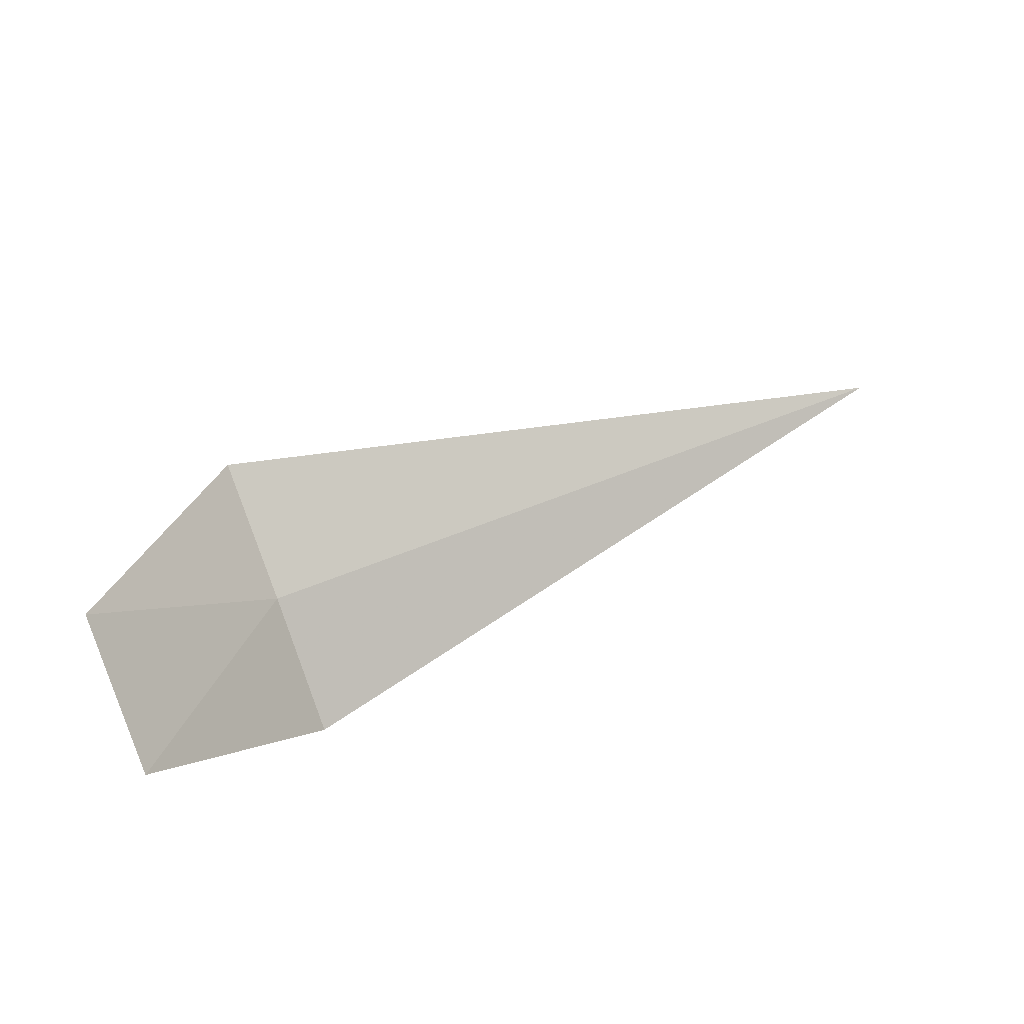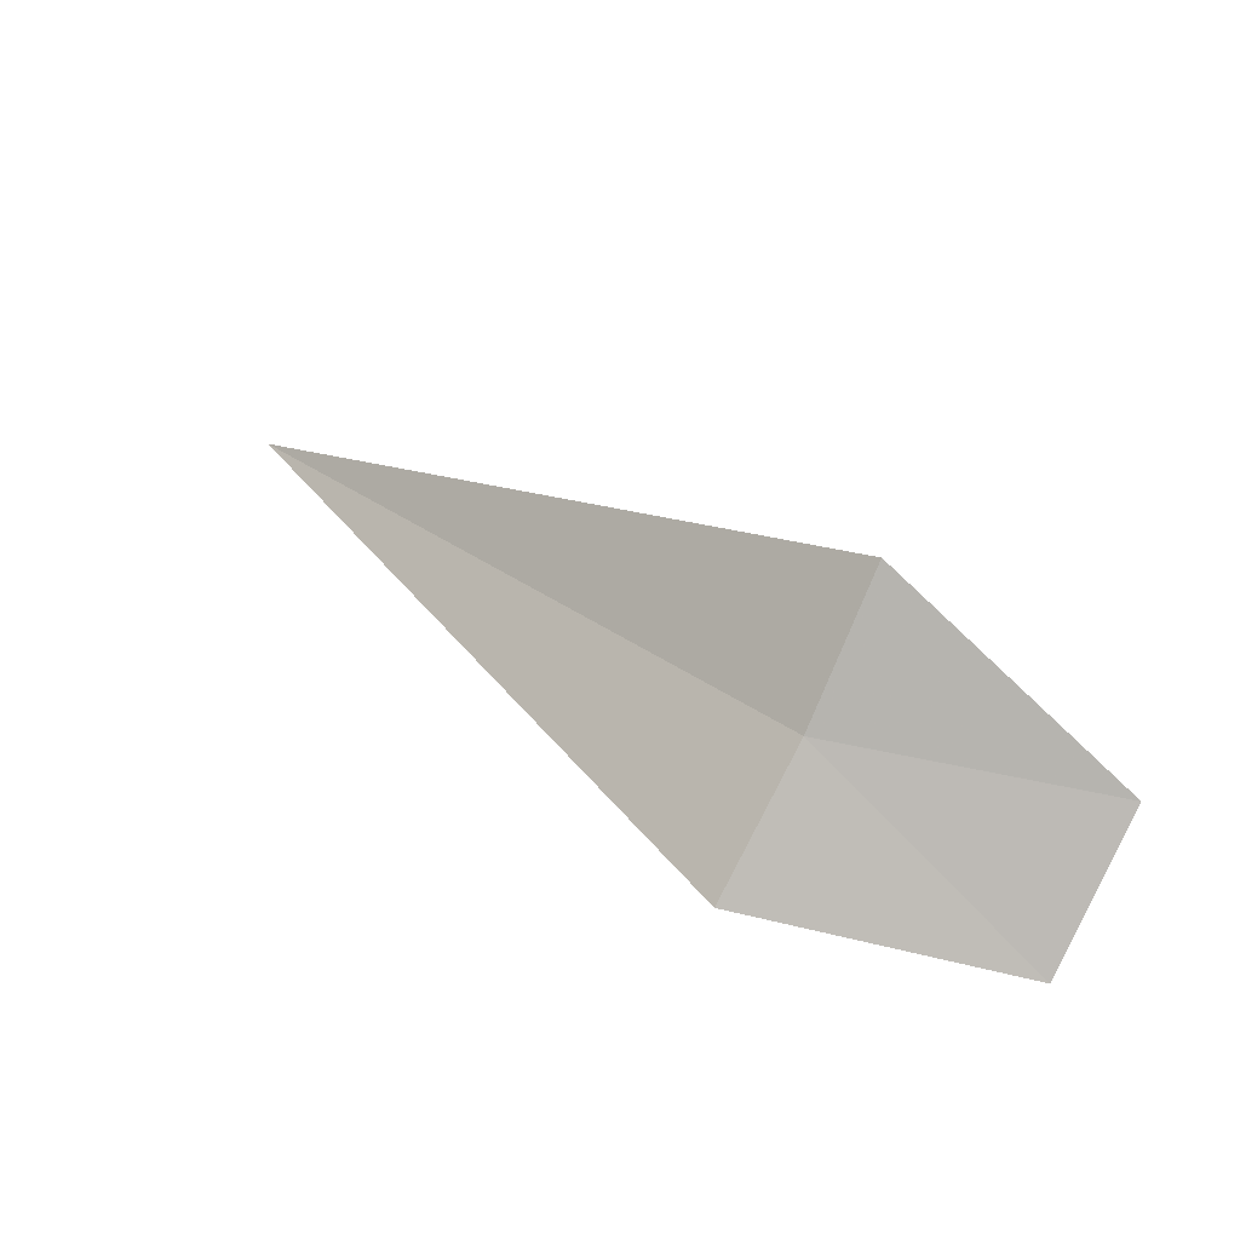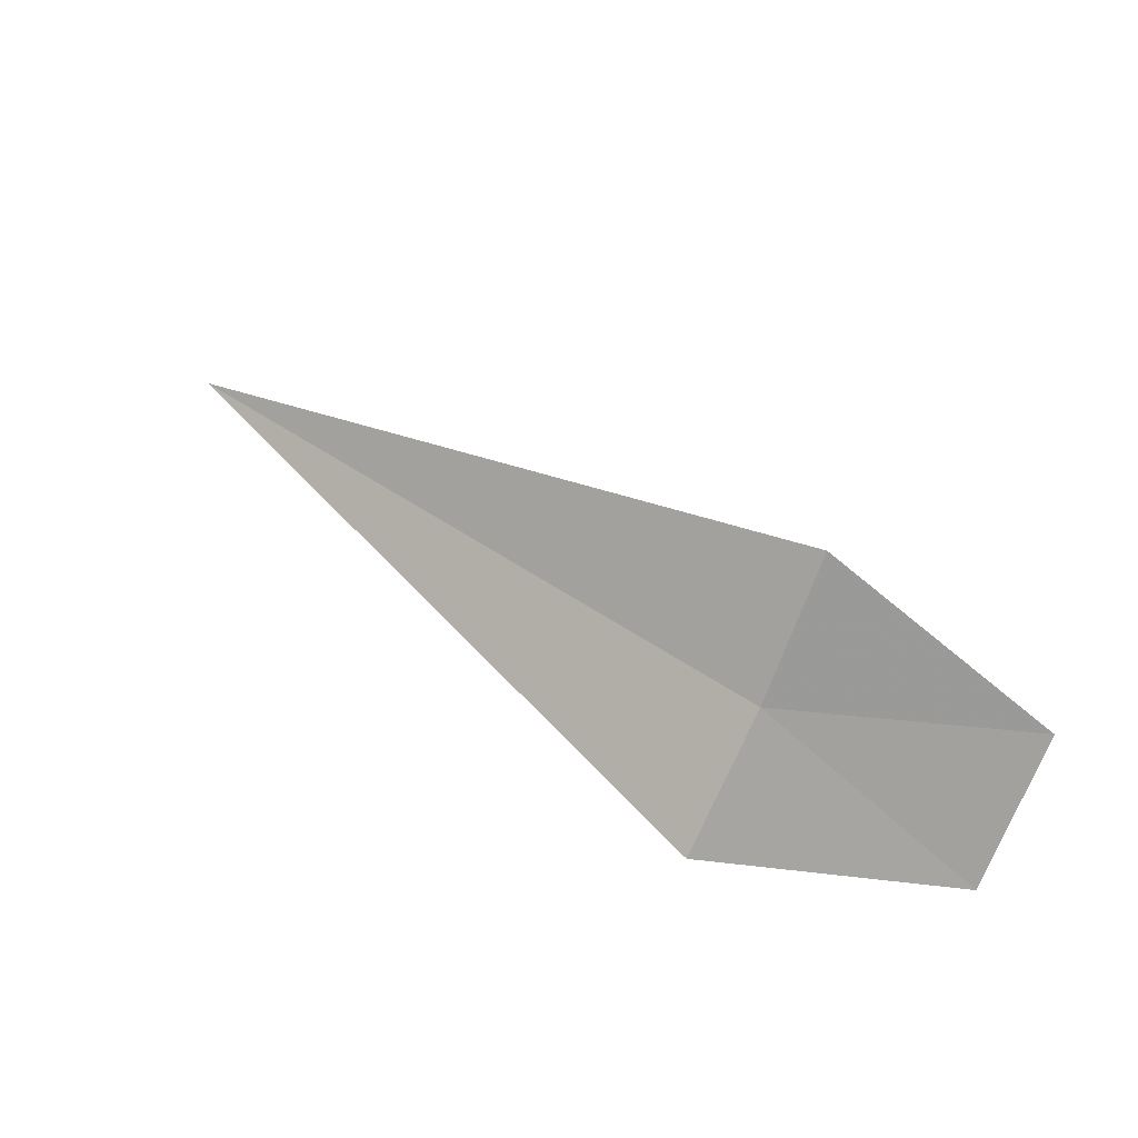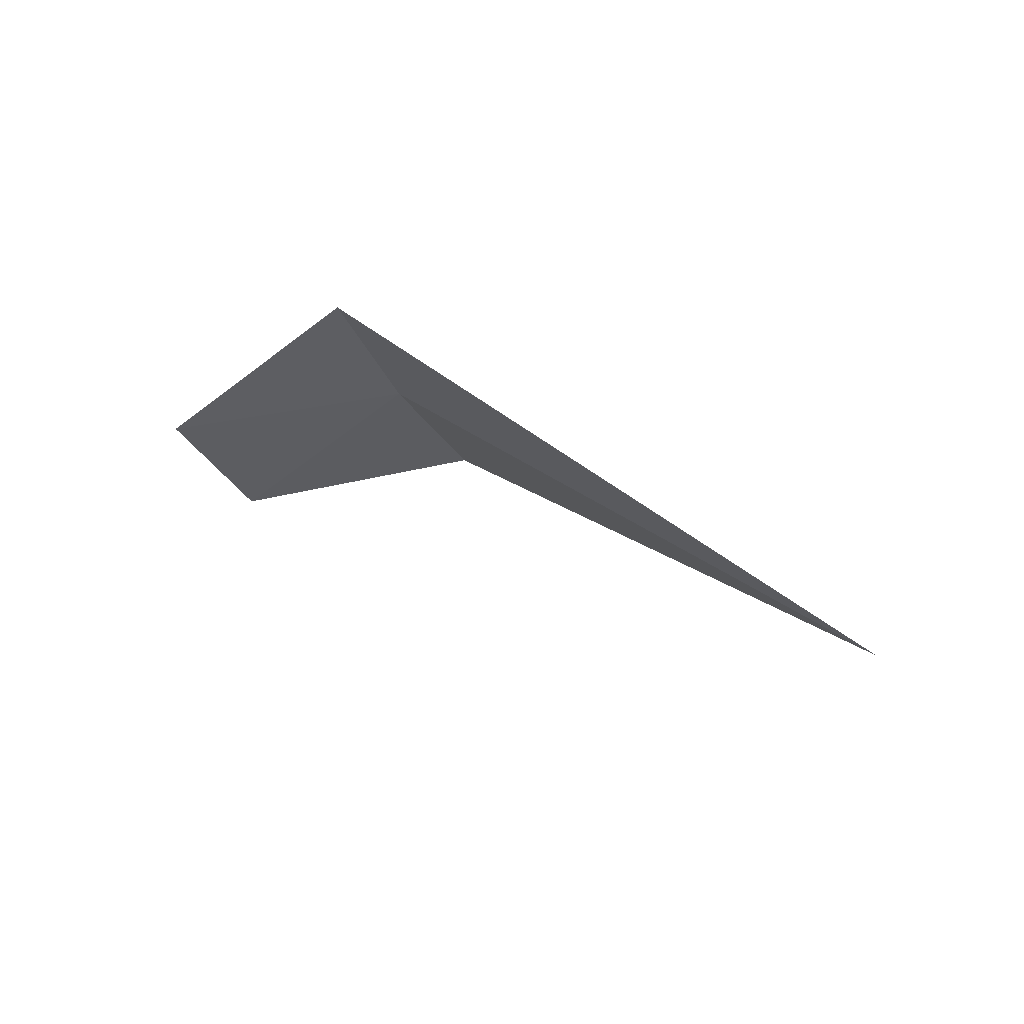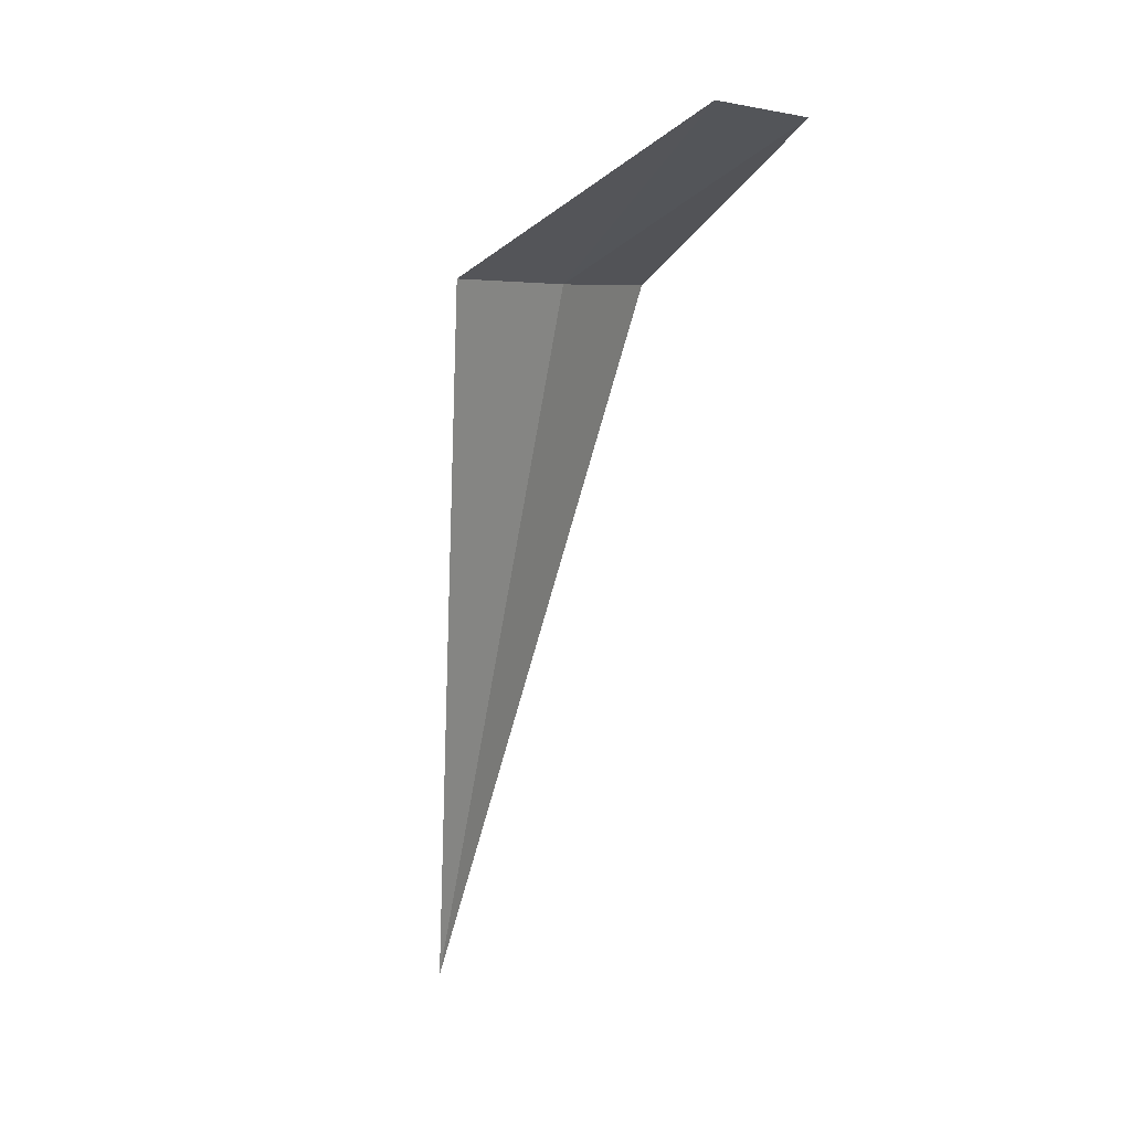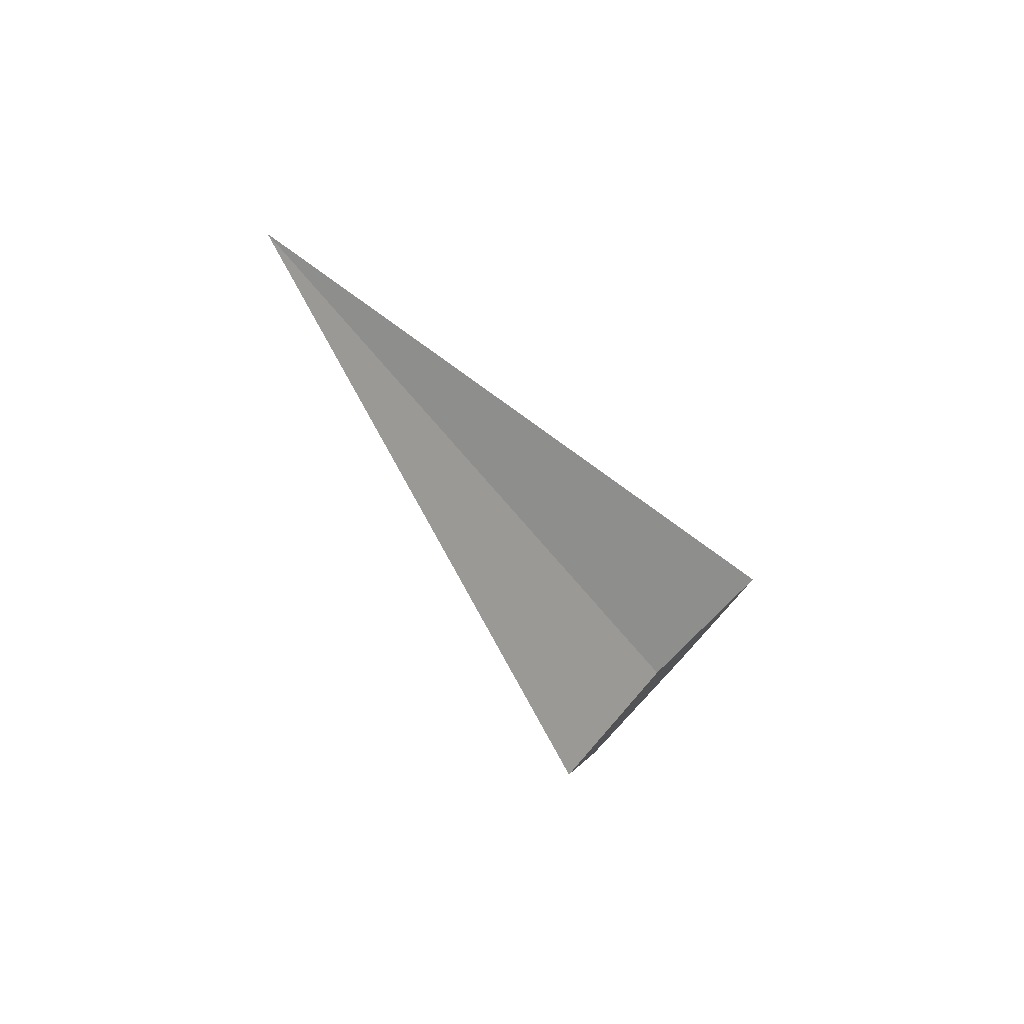
<metadata>
{"format":"obj","ext":"obj","renderer":"f3d","projection":"perspective","resolution":1024,"background":"white","views":[{"elev":56.9,"azim":156.0,"up":"+Y"},{"elev":31.3,"azim":46.9,"up":"+Z"},{"elev":43.2,"azim":40.9,"up":"+Z"},{"elev":28.9,"azim":-130.0,"up":"+Z"},{"elev":-76.5,"azim":80.1,"up":"+Z"},{"elev":-46.3,"azim":-57.9,"up":"+Y"}]}
</metadata>
<code>
v -4.322 -6.157 16.61
v -4.322 -6.659 15.99
v -8.072 -6.179 16.58
v -4.322 -5.736 17.29
v -3.322 -5.153 16.31
v -3.322 -5.656 15.62
f 1 5 4
f 1 2 6
f 1 6 5
f 1 3 2
f 1 4 3

</code>
